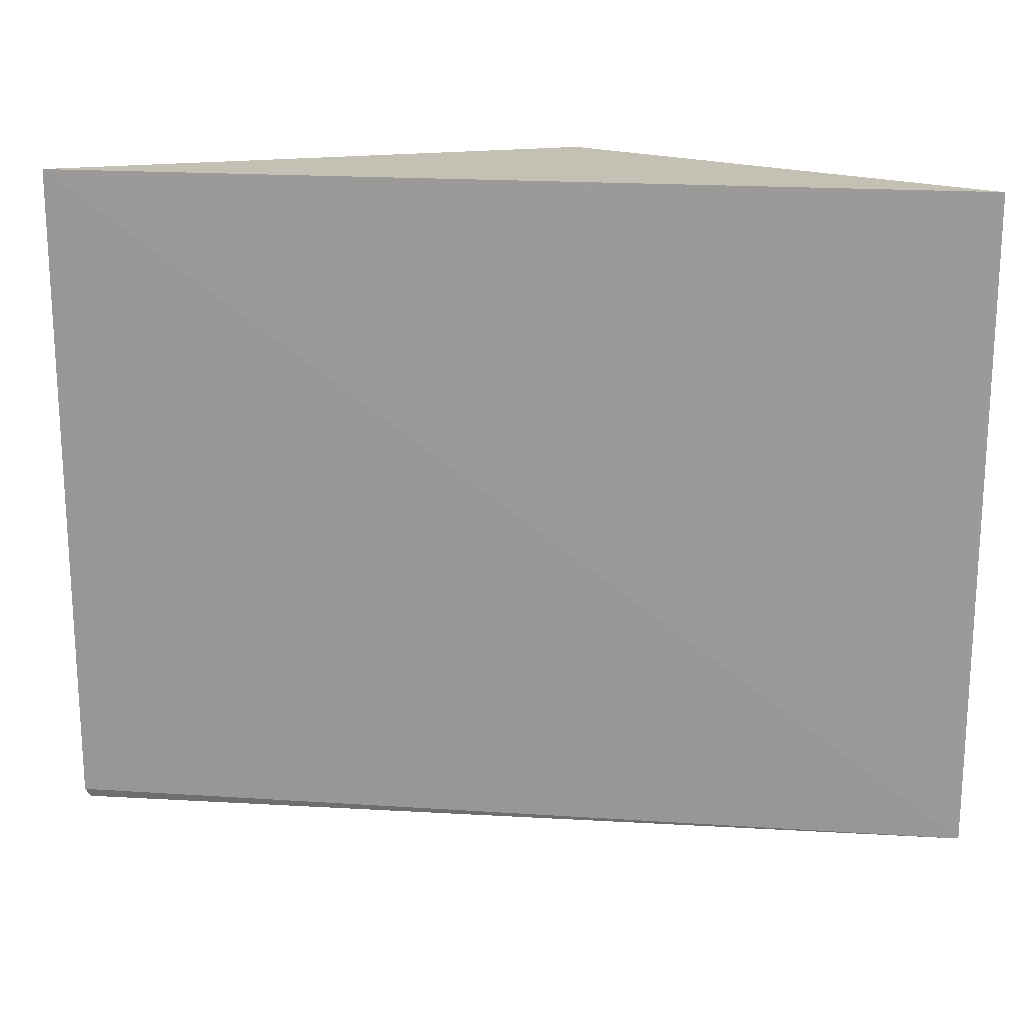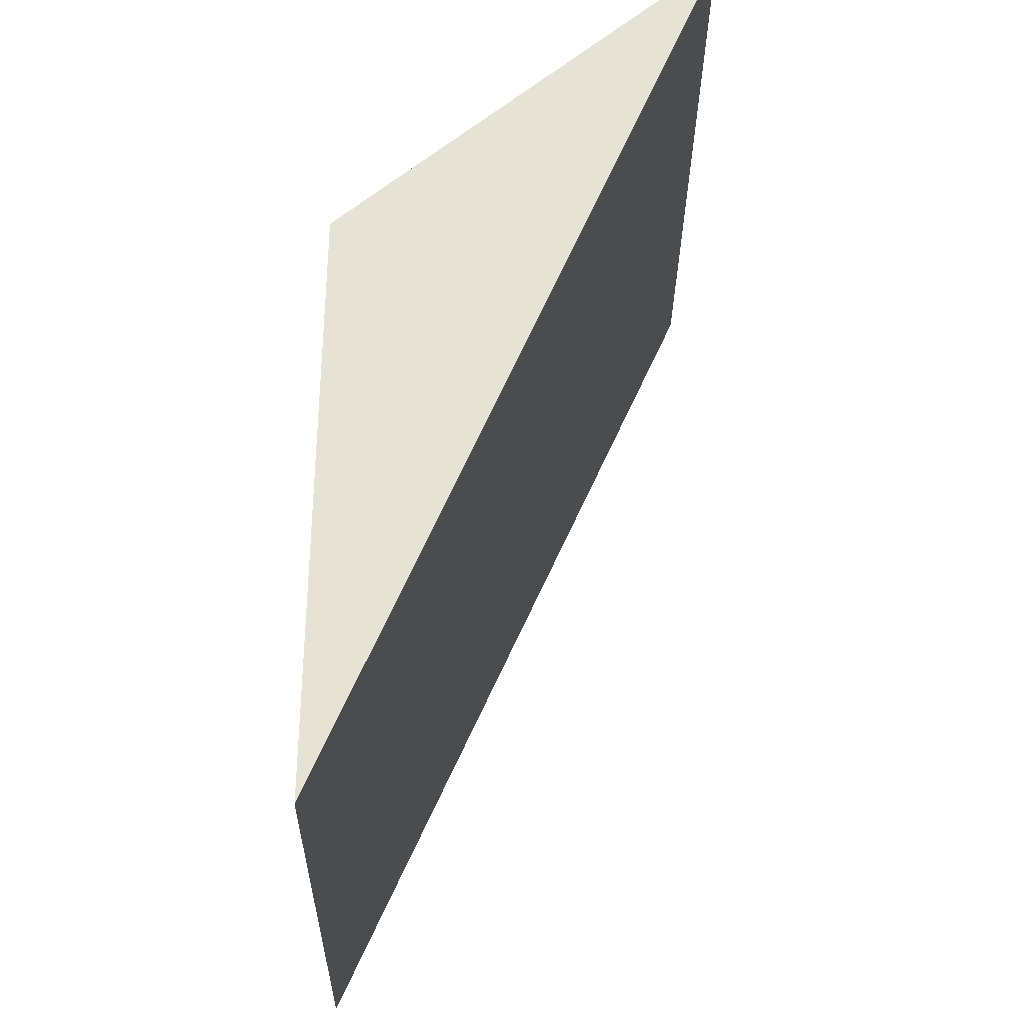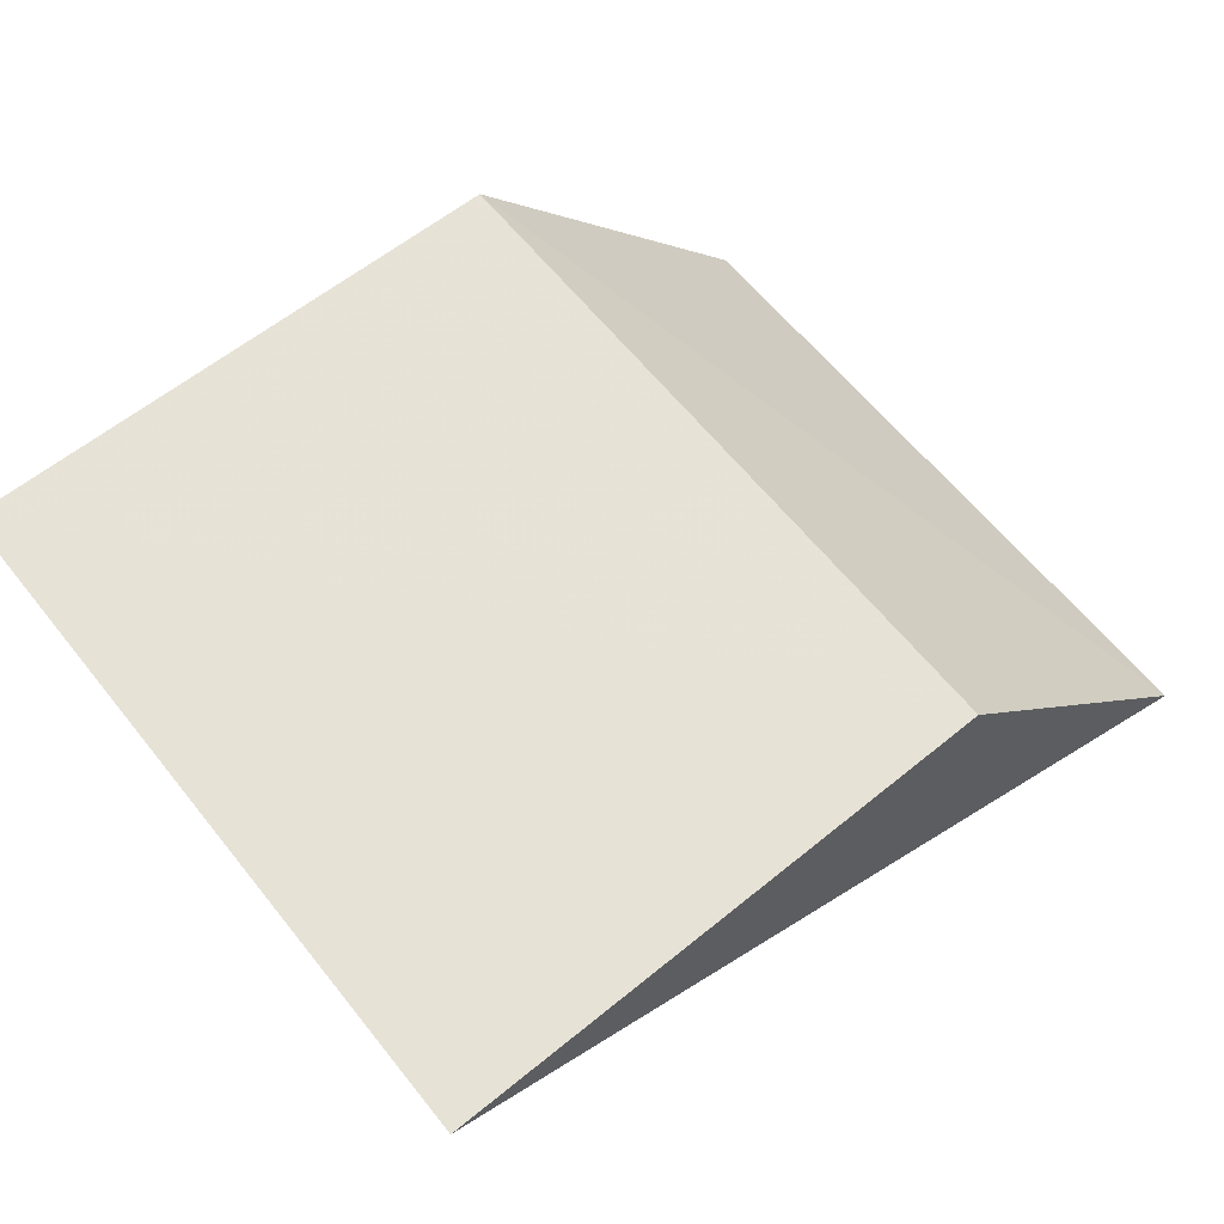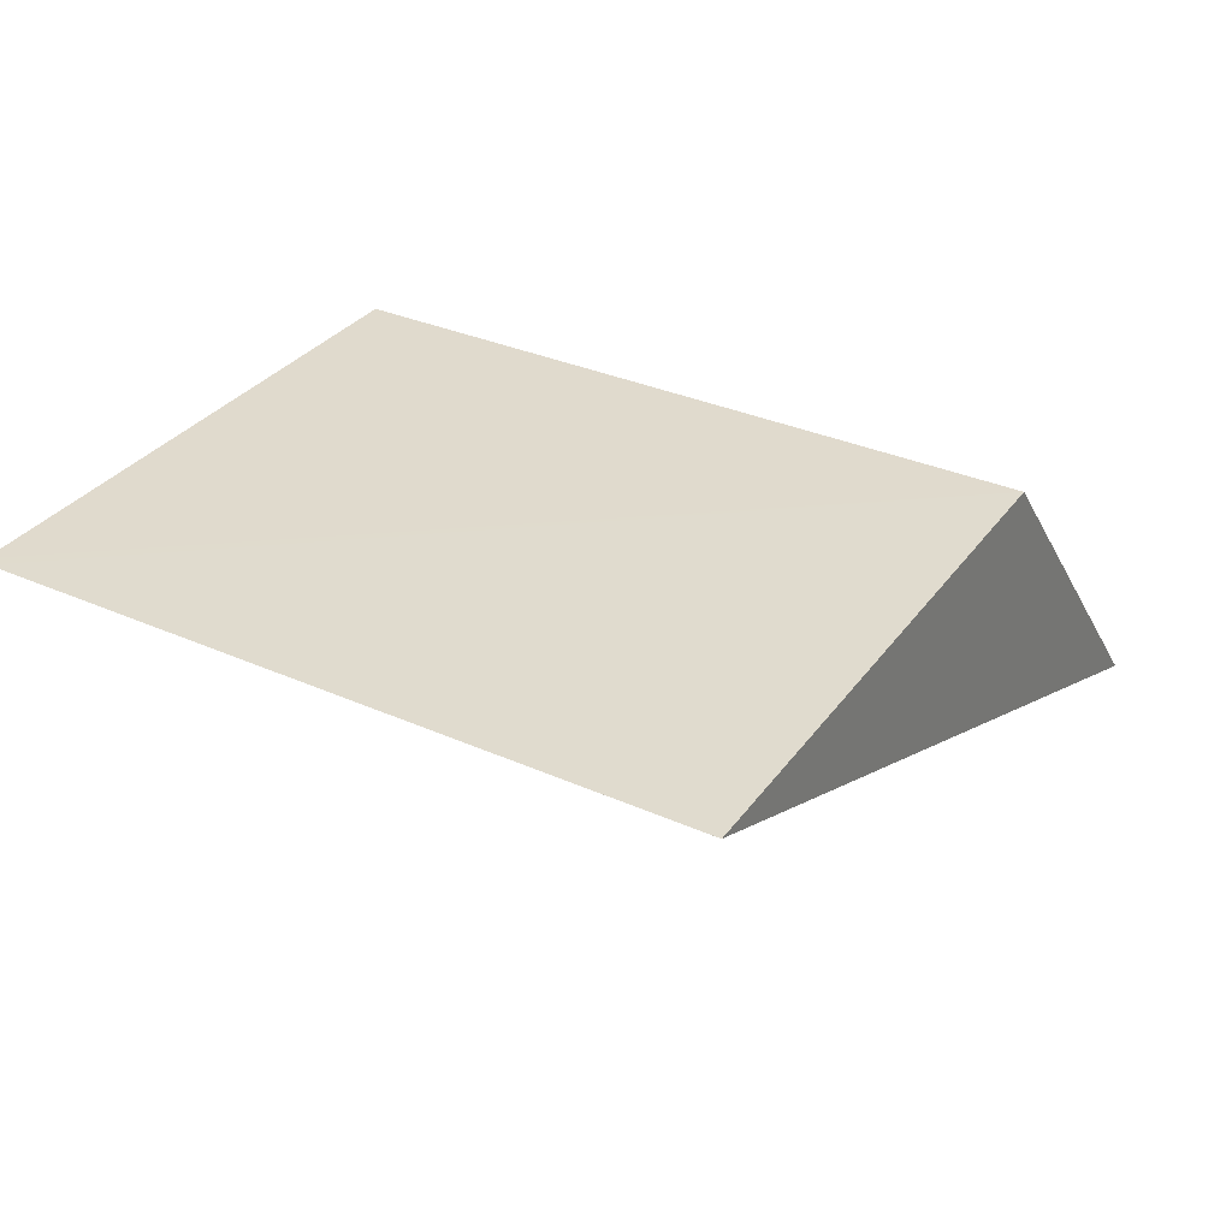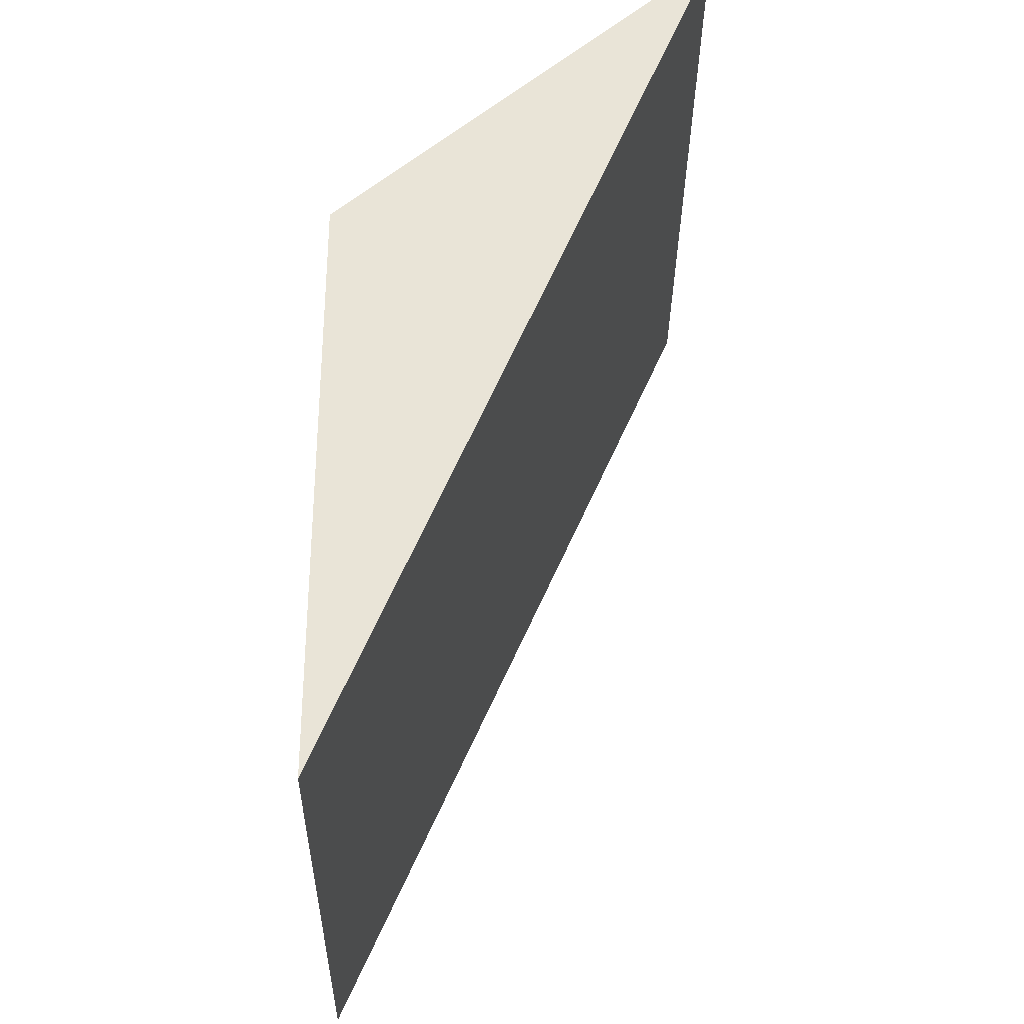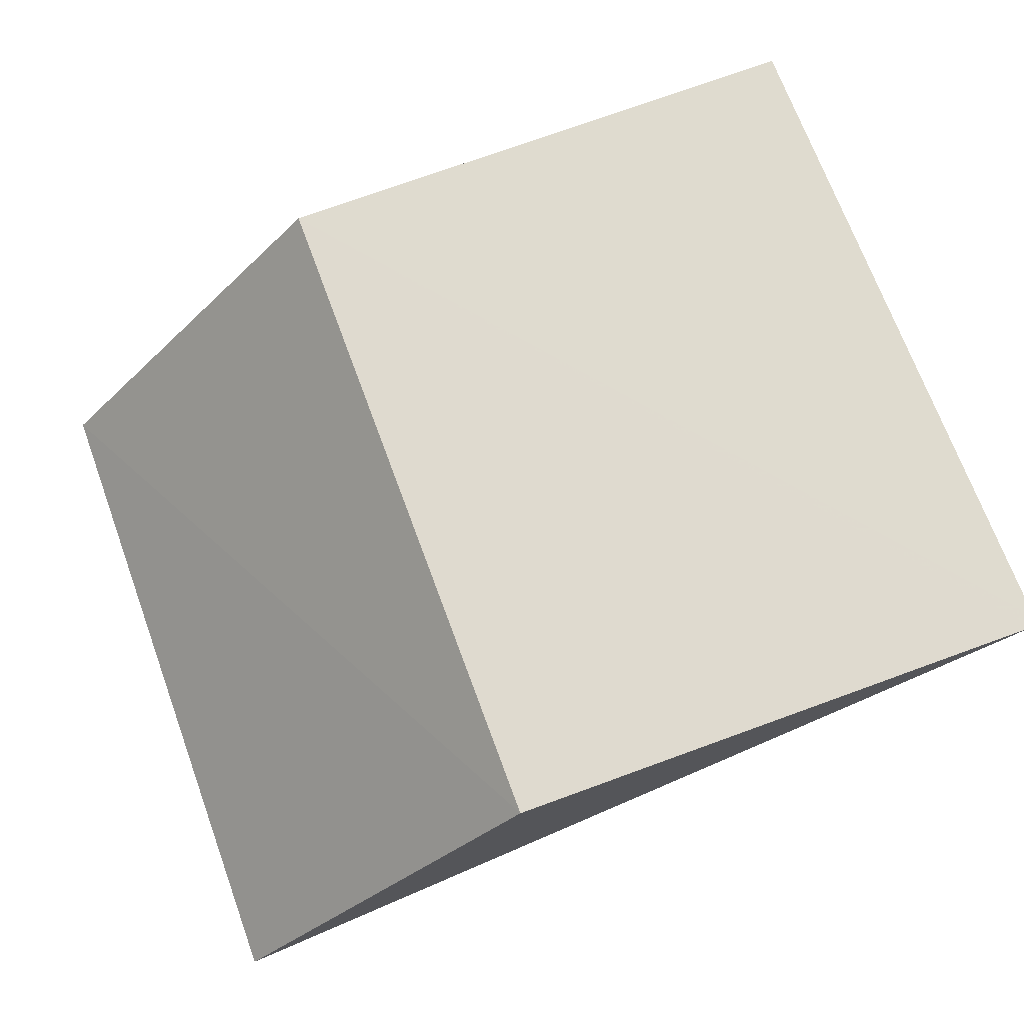
<metadata>
{"format":"obj","ext":"obj","renderer":"f3d","projection":"perspective","resolution":1024,"background":"white","views":[{"elev":19.5,"azim":-16.0,"up":"+Z"},{"elev":63.9,"azim":-87.9,"up":"+Z"},{"elev":61.4,"azim":-38.6,"up":"+Y"},{"elev":31.7,"azim":-59.1,"up":"+Y"},{"elev":61.3,"azim":-88.4,"up":"+Z"},{"elev":72.2,"azim":159.8,"up":"+Y"}]}
</metadata>
<code>
v 0.2222 0.02005 0.1056
v 0.2389 0.001331 0.1057
v 0.2221 0.02069 0.06915
v 0.193 0.02022 0.06914
v 0.1927 0.01937 0.106
v 0.239 0.001331 0.06926
v 0.1926 0.0202 0.06964
f 1 2 3
f 1 3 4
f 5 2 1
f 6 3 2
f 6 4 3
f 6 2 5
f 7 6 5
f 7 4 6
f 7 5 1
f 7 1 4

</code>
